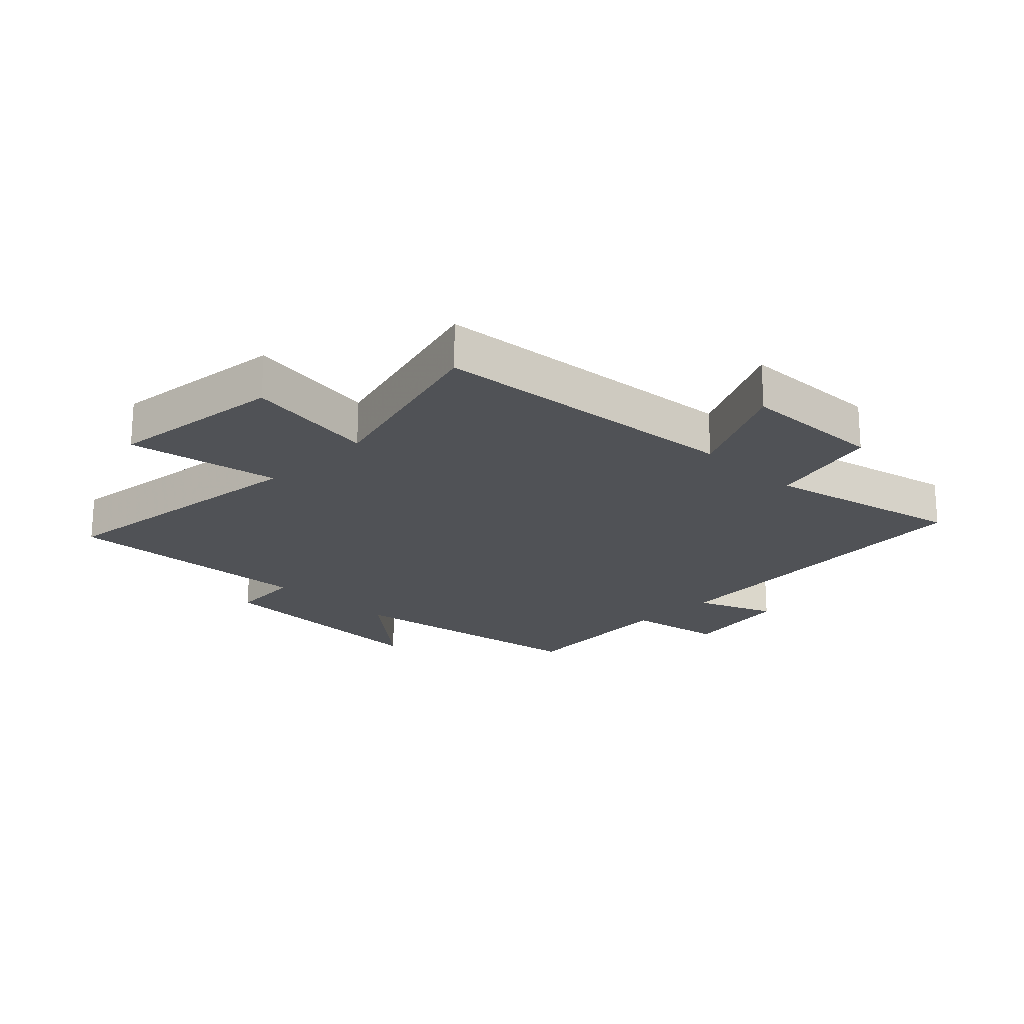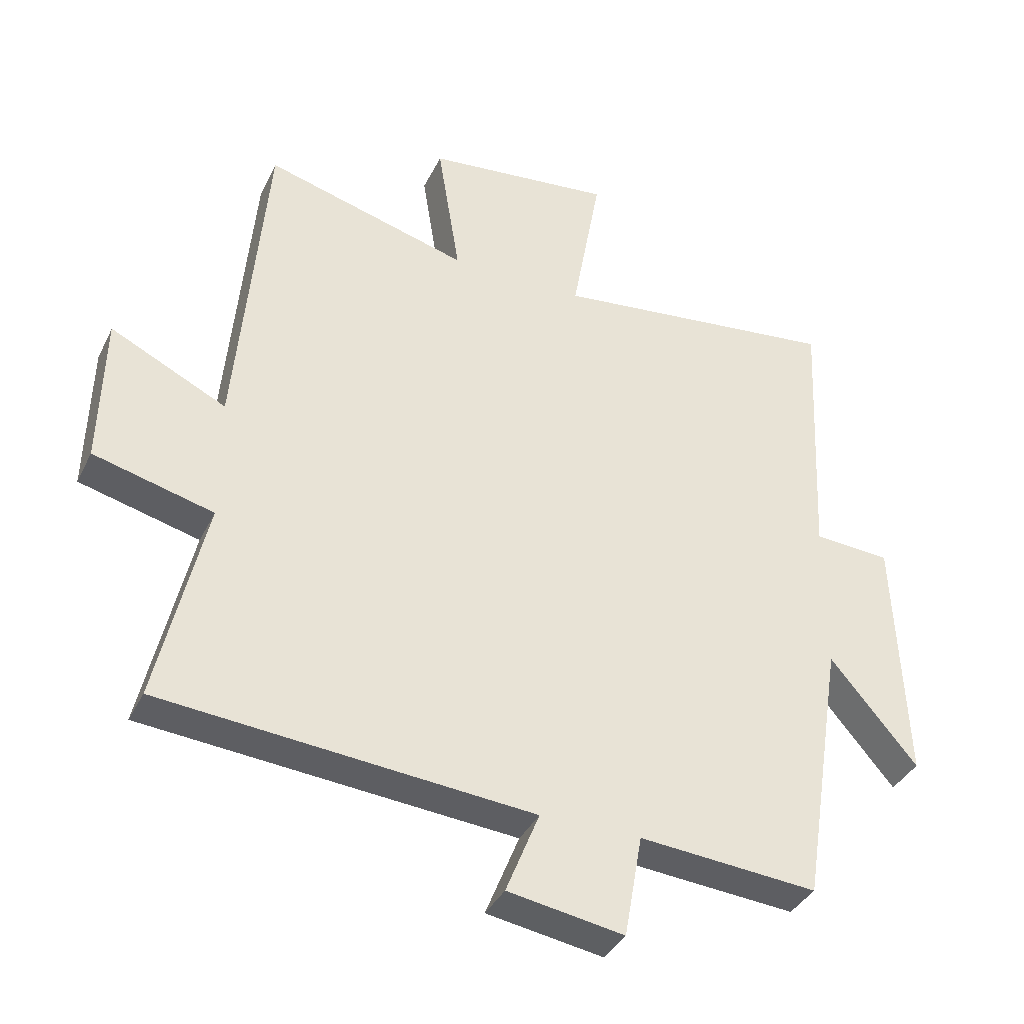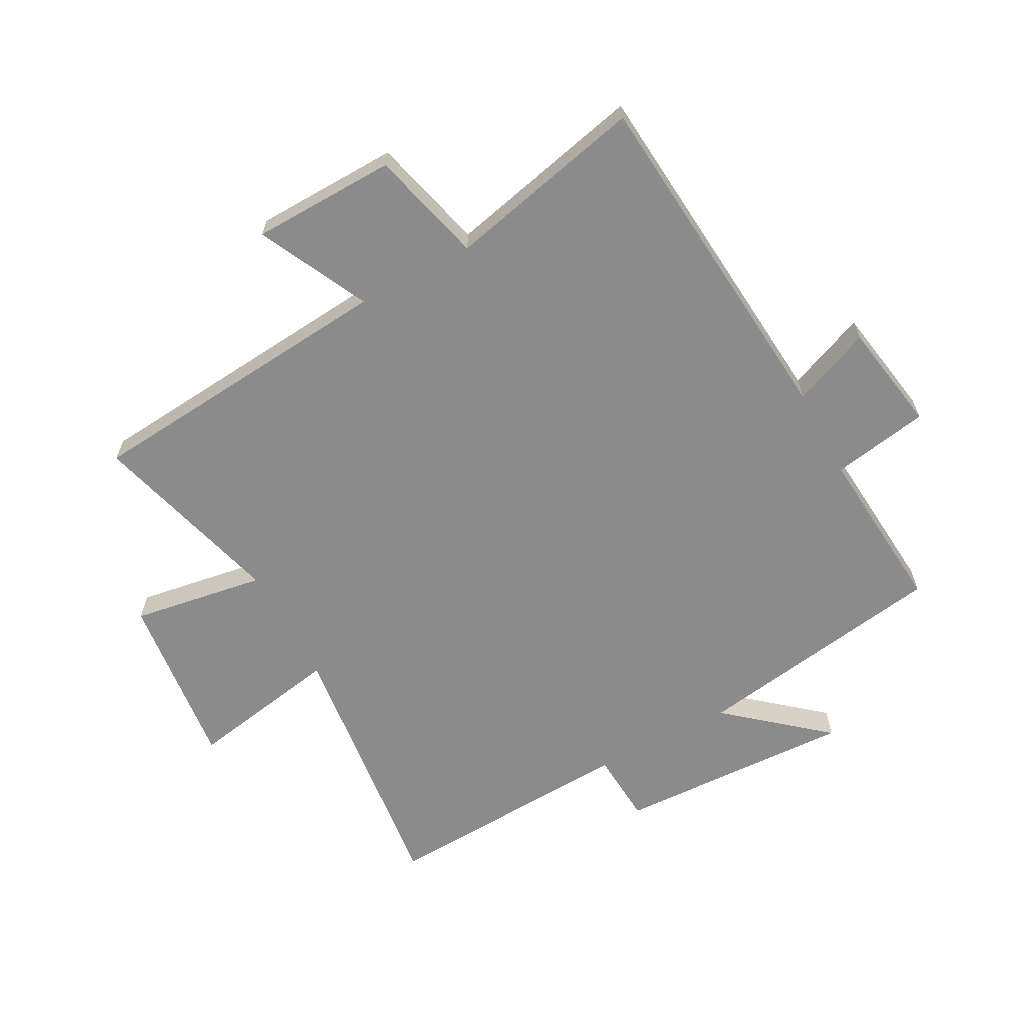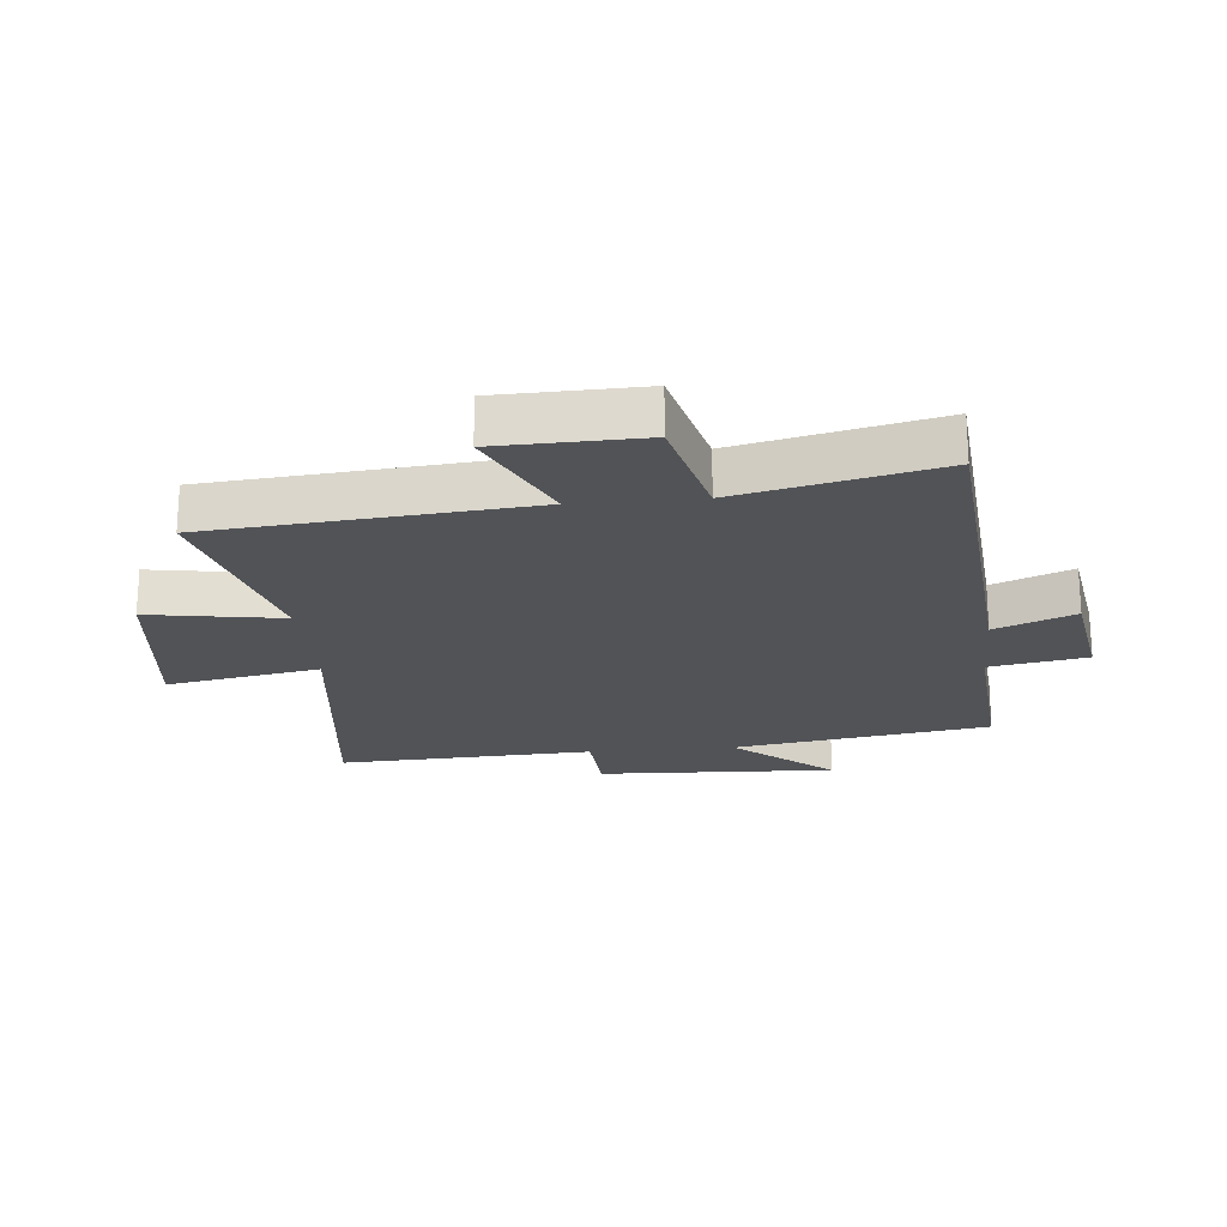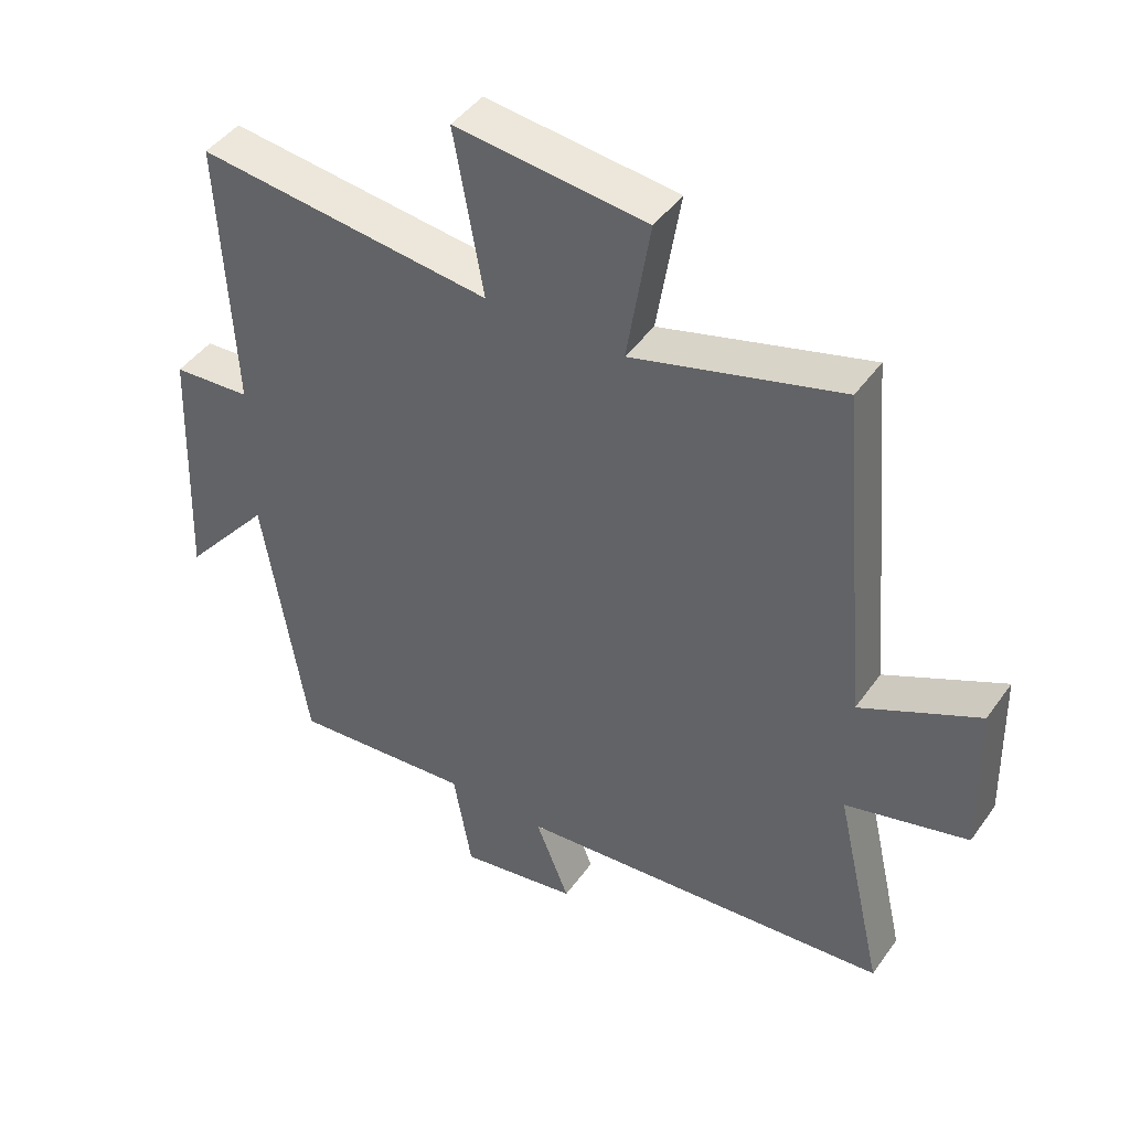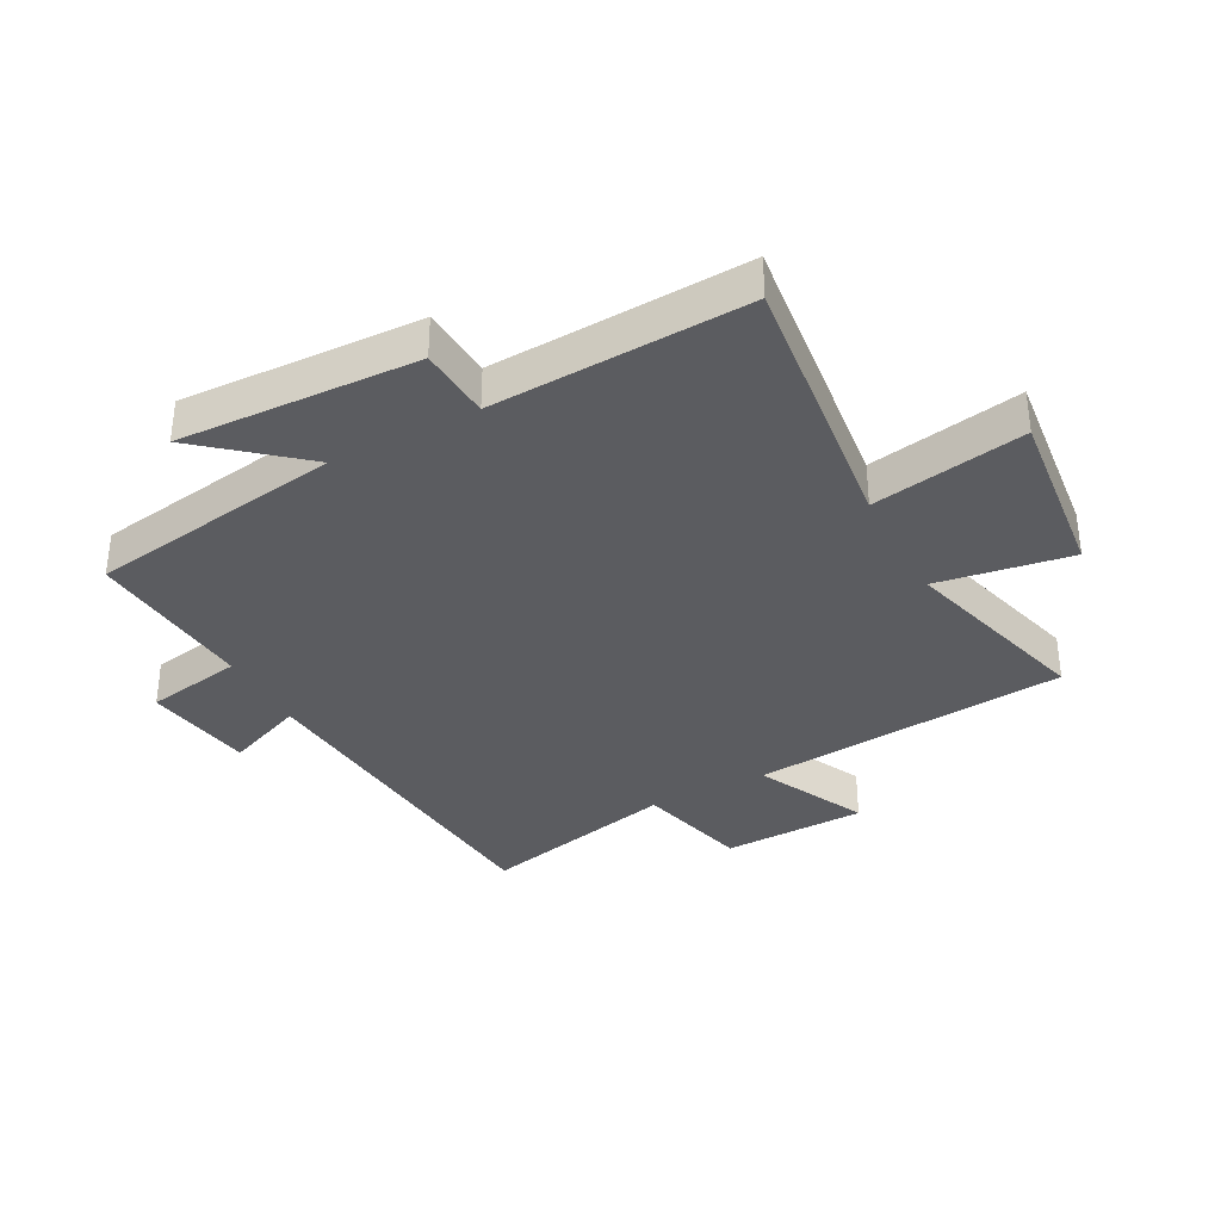
<metadata>
{"format":"obj","ext":"obj","renderer":"f3d","projection":"perspective","resolution":1024,"background":"white","views":[{"elev":-20.7,"azim":45.3,"up":"+Y"},{"elev":-37.4,"azim":156.3,"up":"+Z"},{"elev":-63.8,"azim":118.3,"up":"+Y"},{"elev":-21.7,"azim":95.3,"up":"+Y"},{"elev":44.7,"azim":33.1,"up":"+Z"},{"elev":-35.2,"azim":-62.0,"up":"+Y"}]}
</metadata>
<code>
v 0.454 0.07 0.588
v 0.5 0.07 0.07
v 0.68 0.07 0.158
v 0.686 0.07 -0.078
v 0.5 0.07 -0.126
v 0.574 0.07 -0.45
v -0.001 0.07 -0.5
v 0.051 0.07 -0.629
v -0.129 0.07 -0.659
v -0.157 0.07 -0.5
v -0.434 0.07 -0.523
v -0.5 0.07 -0.104
v -0.635 0.07 -0.264
v -0.619 0.07 0.126
v -0.5 0.07 0.134
v -0.52 0.07 0.552
v -0.073 0.07 0.5
v -0.118 0.07 0.751
v 0.172 0.07 0.719
v 0.137 0.07 0.5
v 0.454 0 0.588
v 0.5 0 0.07
v 0.68 0 0.158
v 0.686 0 -0.078
v 0.5 0 -0.126
v 0.574 0 -0.45
v -0.001 0 -0.5
v 0.051 0 -0.629
v -0.129 0 -0.659
v -0.157 0 -0.5
v -0.434 0 -0.523
v -0.5 0 -0.104
v -0.635 0 -0.264
v -0.619 0 0.126
v -0.5 0 0.134
v -0.52 0 0.552
v -0.073 0 0.5
v -0.118 0 0.751
v 0.172 0 0.719
v 0.137 0 0.5
f 17 18 19 20
f 15 16 17
f 15 17 20
f 12 13 14 15
f 10 11 12 15
f 10 15 20 1
f 7 8 9 10
f 5 6 7 10
f 2 3 4 5
f 1 2 5 10
f 40 39 38 37
f 37 36 35
f 40 37 35
f 35 34 33 32
f 35 32 31 30
f 21 40 35 30
f 30 29 28 27
f 30 27 26 25
f 25 24 23 22
f 30 25 22 21
f 1 21 22 2
f 2 22 23 3
f 3 23 24 4
f 4 24 25 5
f 5 25 26 6
f 6 26 27 7
f 7 27 28 8
f 8 28 29 9
f 9 29 30 10
f 10 30 31 11
f 11 31 32 12
f 12 32 33 13
f 13 33 34 14
f 14 34 35 15
f 15 35 36 16
f 16 36 37 17
f 17 37 38 18
f 18 38 39 19
f 19 39 40 20
f 20 40 21 1

</code>
